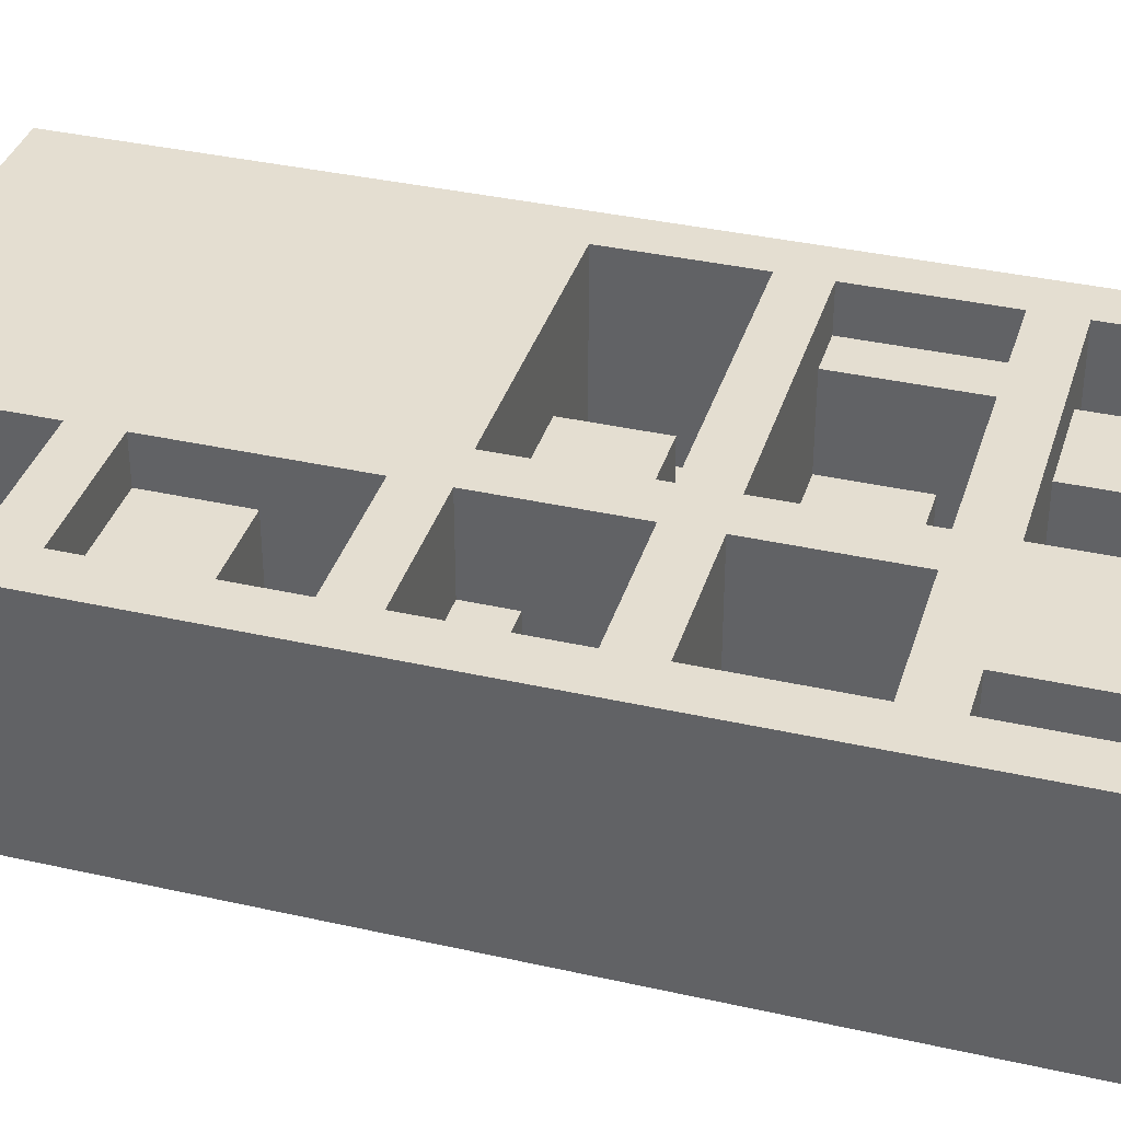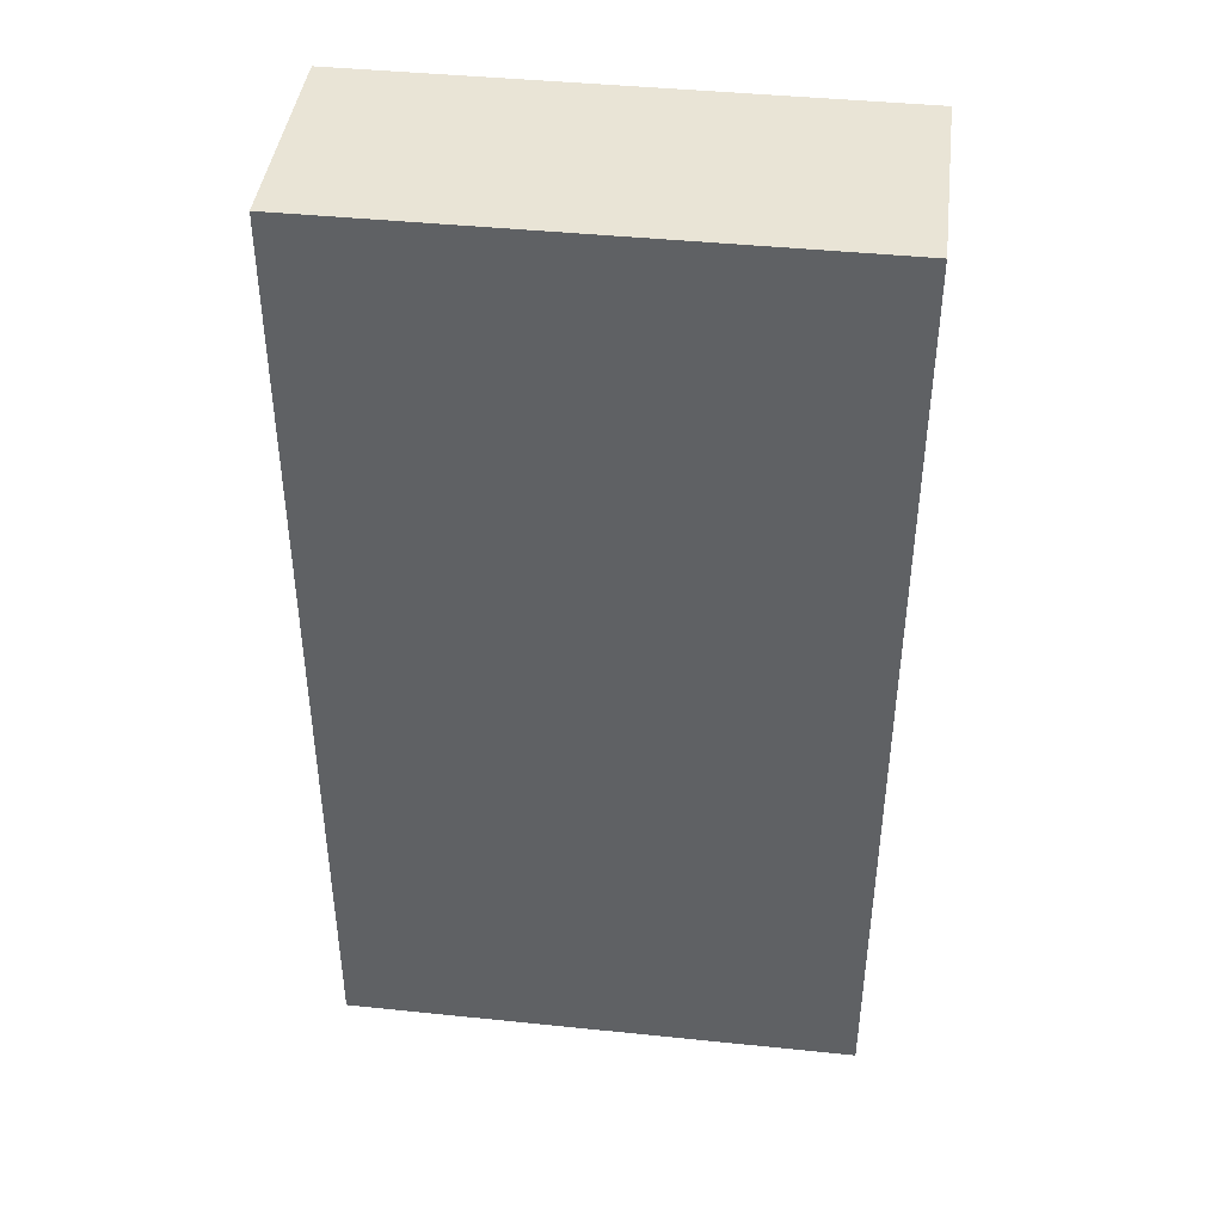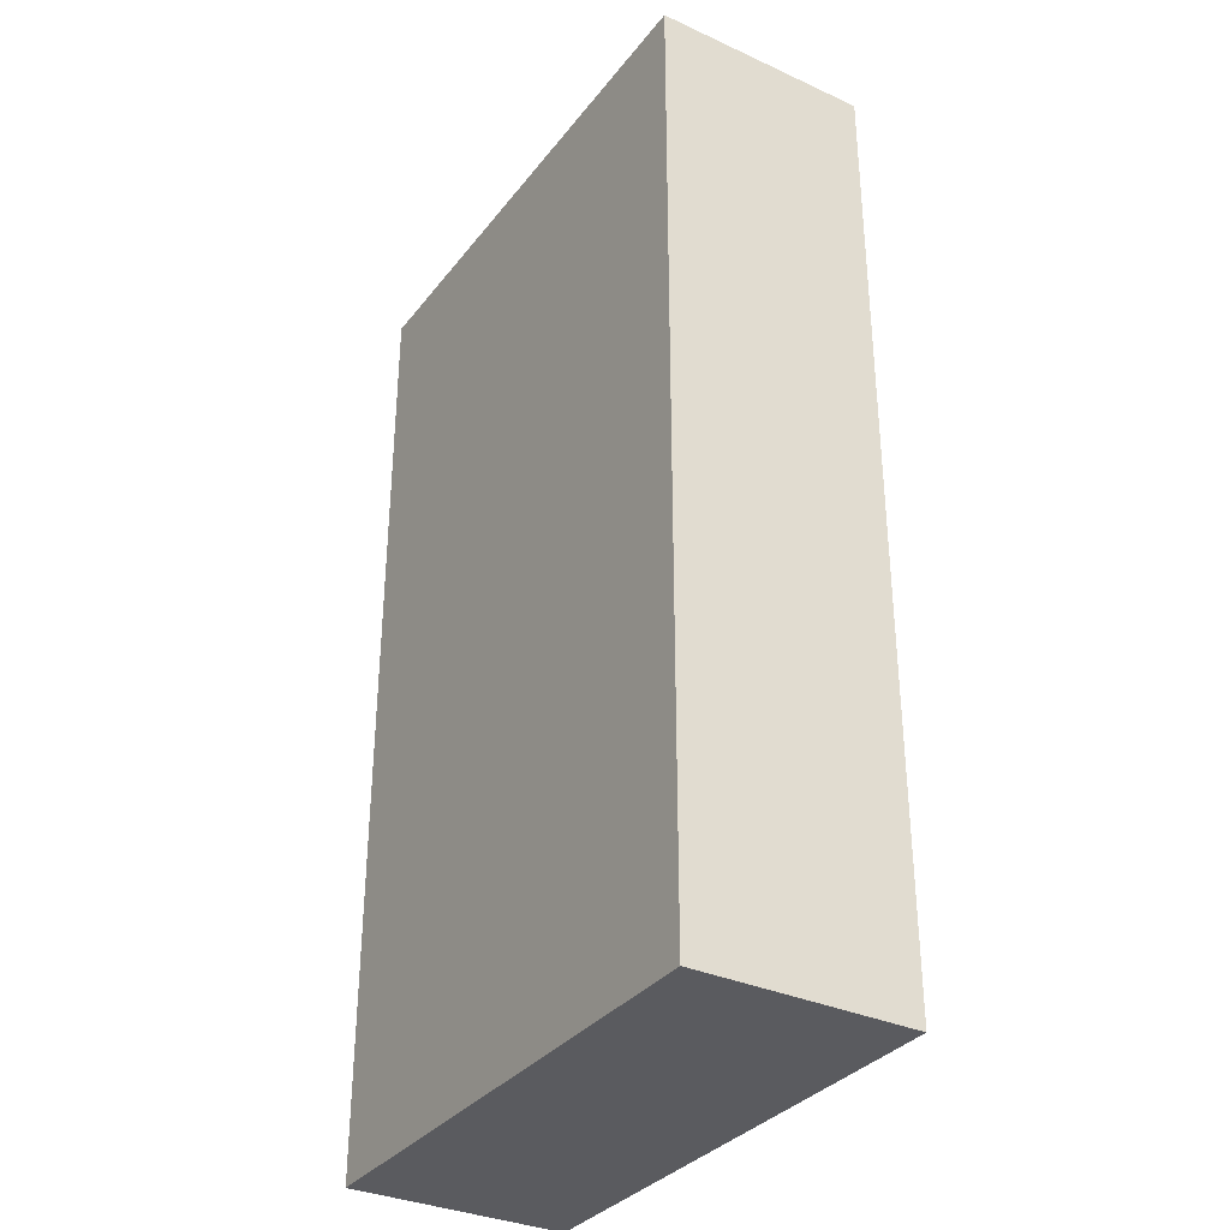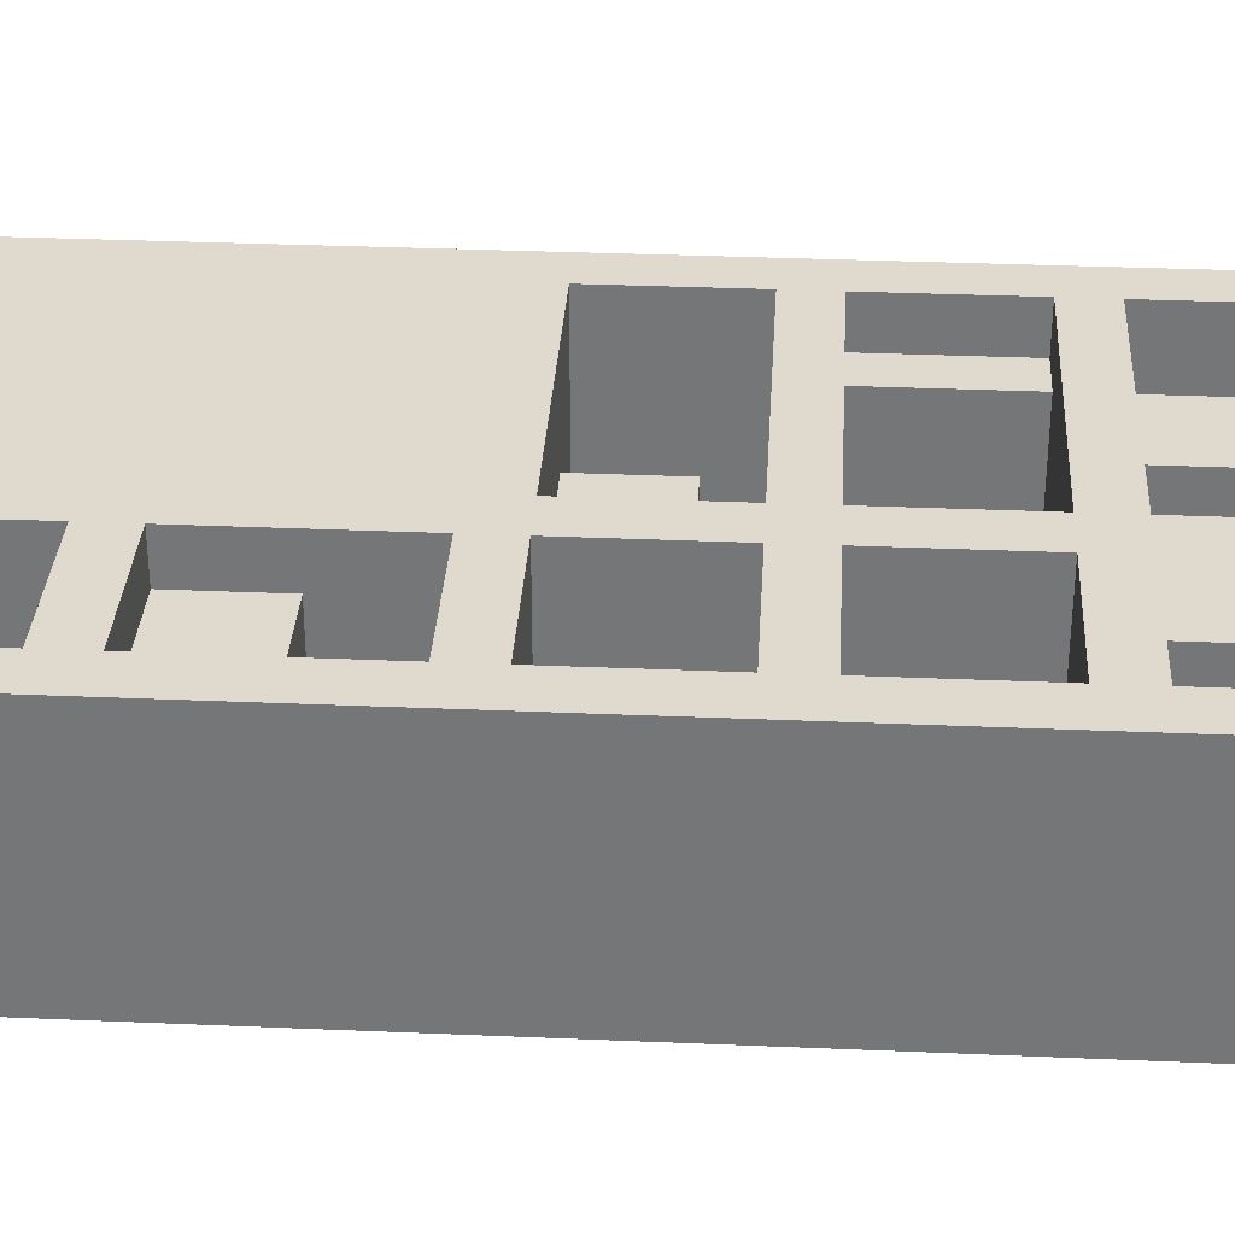
<metadata>
{"format":"obj","ext":"obj","renderer":"f3d","projection":"perspective","resolution":1024,"background":"white","views":[{"elev":36.4,"azim":106.4,"up":"+Z"},{"elev":42.5,"azim":-173.0,"up":"+Y"},{"elev":-33.5,"azim":-121.9,"up":"+Y"},{"elev":32.8,"azim":93.4,"up":"+Z"}]}
</metadata>
<code>
o
v -0.6 0 0.3
v -0.6 0 -0.2
v -0.6 2.2 0.3
v -0.6 2.2 -0.2
v -0.4 1.8 0.2
v -0.4 1.8 0
v -0.4 2 0.2
v -0.4 2 0
v -0.3 1 0.1
v -0.3 1 -0.1
v -0.3 1.2 0.1
v -0.3 1.2 -0.1
v -5.96e-08 1.4 0.2
v -5.96e-08 1.4 -0.1
v -5.96e-08 1.6 0.2
v -5.96e-08 1.6 -0.1
v 0.1 1 0.3
v 0.1 1 0
v 0.1 1.3 0.3
v 0.1 1.3 0
v 0.1 1.4 0.3
v 0.1 1.4 0.2
v 0.1 1.6 0.2
v 0.1 1.6 0
v 0.1 1.7 0.3
v 0.1 1.7 0
v 0.1 1.8 0.3
v 0.1 1.8 0
v 0.1 2.1 0.3
v 0.1 2.1 0
v 0.2 0.5 0
v 0.2 0.5 -0.1
v 0.2 0.7 0
v 0.2 0.7 -0.1
v 0.2 1 0
v 0.2 1 -0.1
v 0.2 1.1 0
v 0.2 1.1 -0.1
v 0.4 0.1 0.2
v 0.4 0.1 -0.1
v 0.4 0.3 0.2
v 0.4 0.3 -0.1
v 0.5 0.1 0.3
v 0.5 0.1 0.2
v 0.5 0.3 0.2
v 0.5 0.3 -0.1
v 0.5 0.4 0.3
v 0.5 0.4 -0.1
v 0.5 0.5 0.3
v 0.5 0.5 -0.1
v 0.5 0.9 0.3
v 0.5 0.9 -0.1
v 0.5 1 0.3
v 0.5 1 -0.1
v 0.5 1.3 0.3
v 0.5 1.3 -0.1
v 0.5 1.4 0.3
v 0.5 1.4 -0.1
v 0.5 1.7 0.3
v 0.5 1.7 -0.1
v 0.5 1.8 0.3
v 0.5 1.8 0
v 0.5 2.1 0.3
v 0.5 2.1 0
v -0.5 1 0.3
v -0.5 1 -0.1
v -0.5 1.3 0.3
v -0.5 1.3 -0.1
v -0.5 1.4 0.3
v -0.5 1.4 0.2
v -0.5 1.7 0.3
v -0.5 1.7 0.2
v -0.5 1.8 0.3
v -0.5 1.8 0
v -0.5 2.1 0.3
v -0.5 2.1 0
v -0.4 1.4 0.2
v -0.4 1.4 0
v -0.4 1.6 0
v -0.4 1.6 -0.1
v -0.4 1.7 0.2
v -0.4 1.7 -0.1
v -0.3 1.4 0
v -0.3 1.4 -0.1
v -0.3 1.6 0
v -0.3 1.6 -0.1
v -0.2 1.8 0.2
v -0.2 1.8 0
v -0.2 2 0.2
v -0.2 2 0
v -5.96e-08 1 0.1
v -5.96e-08 1 -0.1
v -5.96e-08 1.2 0.1
v -5.96e-08 1.2 -0.1
v 0.1 0.1 0
v 0.1 0.1 -0.1
v 0.1 0.4 0
v 0.1 0.4 -0.1
v 0.1 0.5 0
v 0.1 0.5 -0.1
v 0.1 0.9 0
v 0.1 0.9 -0.1
v 0.2 0.1 0.3
v 0.2 0.1 0
v 0.2 0.4 0.3
v 0.2 0.4 0
v 0.2 0.5 0.3
v 0.2 0.5 0.2
v 0.2 0.7 0.2
v 0.2 0.7 0
v 0.2 0.9 0.3
v 0.2 0.9 0
v 0.2 1 0.3
v 0.2 1 0.1
v 0.2 1.1 0.1
v 0.2 1.1 0
v 0.2 1.3 0.3
v 0.2 1.3 0
v 0.2 1.4 0.3
v 0.2 1.4 0
v 0.2 1.6 0
v 0.2 1.7 0.3
v 0.2 1.7 0
v 0.2 2 0.3
v 0.2 2 0
v 0.2 2.1 0.3
v 0.2 2.1 0
v 0.3 1 0.1
v 0.3 1 -0.1
v 0.3 1.1 0.1
v 0.3 1.1 -0.1
v 0.3 1.4 0
v 0.3 1.4 -0.1
v 0.3 1.6 0
v 0.3 1.6 -0.1
v 0.4 0.5 0.2
v 0.4 0.5 -0.1
v 0.4 0.7 0.2
v 0.4 0.7 -0.1
v 0.4 1.8 0.3
v 0.4 1.8 0
v 0.4 2 0.3
v 0.4 2 0
v 0.6 0 0.3
v 0.6 0 -0.2
v 0.6 2.2 0.3
v 0.6 2.2 -0.2
v -0.6 0 0.3
v -0.6 2.2 0.3
v -0.5 0.1 0.3
v -0.5 0.4 0.3
v -0.5 0.5 0.3
v -0.5 0.9 0.3
v -0.5 1 0.3
v -0.5 1.3 0.3
v -0.5 1.4 0.3
v -0.5 1.7 0.3
v -0.5 1.8 0.3
v -0.5 2.1 0.3
v -0.3 0.2 0.3
v -0.3 0.3 0.3
v -0.3 0.6 0.3
v -0.3 0.7 0.3
v -0.1 0.2 0.3
v -0.1 0.3 0.3
v -0.1 0.6 0.3
v -0.1 0.7 0.3
v 0.1 0.1 0.3
v 0.1 0.4 0.3
v 0.1 0.5 0.3
v 0.1 0.9 0.3
v 0.1 1 0.3
v 0.1 1.3 0.3
v 0.1 1.4 0.3
v 0.1 1.7 0.3
v 0.1 1.8 0.3
v 0.1 2.1 0.3
v 0.2 0.1 0.3
v 0.2 0.4 0.3
v 0.2 0.5 0.3
v 0.2 0.9 0.3
v 0.2 1 0.3
v 0.2 1.3 0.3
v 0.2 1.4 0.3
v 0.2 1.7 0.3
v 0.2 1.8 0.3
v 0.2 2 0.3
v 0.2 2.1 0.3
v 0.4 1.8 0.3
v 0.4 2 0.3
v 0.5 0.1 0.3
v 0.5 0.4 0.3
v 0.5 0.5 0.3
v 0.5 0.9 0.3
v 0.5 1 0.3
v 0.5 1.3 0.3
v 0.5 1.4 0.3
v 0.5 1.7 0.3
v 0.5 1.8 0.3
v 0.5 2.1 0.3
v 0.6 0 0.3
v 0.6 2.2 0.3
v -0.5 1.4 0.2
v -0.5 1.7 0.2
v -0.4 1.4 0.2
v -0.4 1.7 0.2
v -0.4 1.8 0.2
v -0.4 2 0.2
v -0.2 1.8 0.2
v -0.2 2 0.2
v -5.96e-08 1.4 0.2
v -5.96e-08 1.6 0.2
v 0.1 1.4 0.2
v 0.1 1.6 0.2
v 0.2 0.5 0.2
v 0.2 0.7 0.2
v 0.4 0.1 0.2
v 0.4 0.3 0.2
v 0.4 0.5 0.2
v 0.4 0.7 0.2
v 0.5 0.1 0.2
v 0.5 0.3 0.2
v -0.3 1 0.1
v -0.3 1.2 0.1
v -5.96e-08 1 0.1
v -5.96e-08 1.2 0.1
v 0.2 1 0.1
v 0.2 1.1 0.1
v 0.3 1 0.1
v 0.3 1.1 0.1
v -0.5 1.8 0
v -0.5 2.1 0
v -0.4 1.4 0
v -0.4 1.6 0
v -0.4 1.8 0
v -0.4 2 0
v -0.3 1.4 0
v -0.3 1.6 0
v -0.2 1.8 0
v -0.2 2 0
v 0.1 1.8 0
v 0.1 2.1 0
v 0.2 1.4 0
v 0.2 1.6 0
v 0.2 2 0
v 0.2 2.1 0
v 0.3 1.4 0
v 0.3 1.6 0
v 0.4 1.8 0
v 0.4 2 0
v 0.5 1.8 0
v 0.5 2.1 0
v -0.5 1 -0.1
v -0.5 1.3 -0.1
v -0.4 1.6 -0.1
v -0.4 1.7 -0.1
v -0.3 1 -0.1
v -0.3 1.2 -0.1
v -0.3 1.4 -0.1
v -0.3 1.6 -0.1
v -5.96e-08 1 -0.1
v -5.96e-08 1.2 -0.1
v -5.96e-08 1.4 -0.1
v -5.96e-08 1.6 -0.1
v 0.1 0.1 -0.1
v 0.1 0.4 -0.1
v 0.1 0.5 -0.1
v 0.1 0.9 -0.1
v 0.2 0.5 -0.1
v 0.2 0.7 -0.1
v 0.2 1 -0.1
v 0.2 1.1 -0.1
v 0.2 1.6 -0.1
v 0.3 1 -0.1
v 0.3 1.1 -0.1
v 0.3 1.4 -0.1
v 0.3 1.6 -0.1
v 0.4 0.1 -0.1
v 0.4 0.3 -0.1
v 0.4 0.5 -0.1
v 0.4 0.7 -0.1
v 0.5 0.3 -0.1
v 0.5 0.4 -0.1
v 0.5 0.5 -0.1
v 0.5 0.9 -0.1
v 0.5 1 -0.1
v 0.5 1.3 -0.1
v 0.5 1.4 -0.1
v 0.5 1.7 -0.1
v 0.1 0.1 0
v 0.1 0.4 0
v 0.1 0.5 0
v 0.1 0.9 0
v 0.1 1 0
v 0.1 1.3 0
v 0.1 1.6 0
v 0.1 1.7 0
v 0.2 0.1 0
v 0.2 0.4 0
v 0.2 0.5 0
v 0.2 0.7 0
v 0.2 0.9 0
v 0.2 1 0
v 0.2 1.1 0
v 0.2 1.3 0
v 0.2 1.6 0
v 0.2 1.7 0
v -0.6 0 -0.2
v -0.6 2.2 -0.2
v 0.6 0 -0.2
v 0.6 2.2 -0.2
v -0.6 0 0.3
v 0.6 0 0.3
v -0.6 0 -0.2
v 0.6 0 -0.2
v 0.2 0.4 0.3
v 0.5 0.4 0.3
v 0.1 0.4 0
v 0.2 0.4 0
v 0.1 0.4 -0.1
v 0.5 0.4 -0.1
v 0.2 0.9 0.3
v 0.5 0.9 0.3
v 0.1 0.9 0
v 0.2 0.9 0
v 0.1 0.9 -0.1
v 0.5 0.9 -0.1
v -0.5 1.3 0.3
v 0.1 1.3 0.3
v 0.2 1.3 0.3
v 0.5 1.3 0.3
v 0.1 1.3 0
v 0.2 1.3 0
v -0.5 1.3 -0.1
v 0.5 1.3 -0.1
v -0.5 1.7 0.3
v 0.1 1.7 0.3
v 0.2 1.7 0.3
v 0.5 1.7 0.3
v -0.5 1.7 0.2
v -0.4 1.7 0.2
v 0.1 1.7 0
v 0.2 1.7 0
v -0.4 1.7 -0.1
v 0.5 1.7 -0.1
v -0.5 2.1 0.3
v 0.1 2.1 0.3
v 0.2 2.1 0.3
v 0.5 2.1 0.3
v -0.5 2.1 0
v 0.1 2.1 0
v 0.2 2.1 0
v 0.5 2.1 0
v 0.2 0.1 0.3
v 0.5 0.1 0.3
v 0.4 0.1 0.2
v 0.5 0.1 0.2
v 0.1 0.1 0
v 0.2 0.1 0
v 0.1 0.1 -0.1
v 0.4 0.1 -0.1
v 0.4 0.3 0.2
v 0.5 0.3 0.2
v 0.4 0.3 -0.1
v 0.5 0.3 -0.1
v 0.2 0.5 0.3
v 0.5 0.5 0.3
v 0.2 0.5 0.2
v 0.4 0.5 0.2
v 0.1 0.5 0
v 0.2 0.5 0
v 0.1 0.5 -0.1
v 0.2 0.5 -0.1
v 0.4 0.5 -0.1
v 0.5 0.5 -0.1
v 0.2 0.7 0.2
v 0.4 0.7 0.2
v 0.2 0.7 0
v 0.2 0.7 -0.1
v 0.4 0.7 -0.1
v -0.5 1 0.3
v 0.1 1 0.3
v 0.2 1 0.3
v 0.5 1 0.3
v -0.3 1 0.1
v -5.96e-08 1 0.1
v 0.2 1 0.1
v 0.3 1 0.1
v 0.1 1 0
v 0.2 1 0
v -0.5 1 -0.1
v -0.3 1 -0.1
v -5.96e-08 1 -0.1
v 0.2 1 -0.1
v 0.3 1 -0.1
v 0.5 1 -0.1
v 0.2 1.1 0.1
v 0.3 1.1 0.1
v 0.2 1.1 0
v 0.2 1.1 -0.1
v 0.3 1.1 -0.1
v -0.3 1.2 0.1
v -5.96e-08 1.2 0.1
v -0.3 1.2 -0.1
v -5.96e-08 1.2 -0.1
v -0.5 1.4 0.3
v 0.1 1.4 0.3
v 0.2 1.4 0.3
v 0.5 1.4 0.3
v -0.5 1.4 0.2
v -0.4 1.4 0.2
v -5.96e-08 1.4 0.2
v 0.1 1.4 0.2
v -0.4 1.4 0
v -0.3 1.4 0
v 0.2 1.4 0
v 0.3 1.4 0
v -0.3 1.4 -0.1
v -5.96e-08 1.4 -0.1
v 0.3 1.4 -0.1
v 0.5 1.4 -0.1
v -5.96e-08 1.6 0.2
v 0.1 1.6 0.2
v -0.4 1.6 0
v -0.3 1.6 0
v 0.1 1.6 0
v 0.2 1.6 0
v 0.3 1.6 0
v -0.4 1.6 -0.1
v -0.3 1.6 -0.1
v -5.96e-08 1.6 -0.1
v 0.2 1.6 -0.1
v 0.3 1.6 -0.1
v -0.5 1.8 0.3
v 0.1 1.8 0.3
v 0.4 1.8 0.3
v 0.5 1.8 0.3
v -0.4 1.8 0.2
v -0.2 1.8 0.2
v -0.5 1.8 0
v -0.4 1.8 0
v -0.2 1.8 0
v 0.1 1.8 0
v 0.4 1.8 0
v 0.5 1.8 0
v 0.2 2 0.3
v 0.4 2 0.3
v -0.4 2 0.2
v -0.2 2 0.2
v -0.4 2 0
v -0.2 2 0
v 0.2 2 0
v 0.4 2 0
v -0.6 2.2 0.3
v 0.6 2.2 0.3
v -0.6 2.2 -0.2
v 0.6 2.2 -0.2
f 3 2 1
f 4 2 3
f 7 6 5
f 8 6 7
f 11 10 9
f 12 10 11
f 15 14 13
f 16 14 15
f 19 18 17
f 20 18 19
f 23 22 21
f 25 23 21
f 25 24 23
f 26 24 25
f 29 28 27
f 30 28 29
f 33 32 31
f 34 32 33
f 37 36 35
f 38 36 37
f 41 40 39
f 42 40 41
f 45 44 43
f 47 45 43
f 47 46 45
f 48 46 47
f 51 50 49
f 52 50 51
f 55 54 53
f 56 54 55
f 59 58 57
f 60 58 59
f 63 62 61
f 64 62 63
f 65 66 67
f 67 66 68
f 69 70 71
f 71 70 72
f 73 74 75
f 75 74 76
f 77 78 79
f 77 79 81
f 79 80 81
f 81 80 82
f 83 84 85
f 85 84 86
f 87 88 89
f 89 88 90
f 91 92 93
f 93 92 94
f 95 96 97
f 97 96 98
f 99 100 101
f 101 100 102
f 103 104 105
f 105 104 106
f 107 108 109
f 107 109 111
f 109 110 111
f 111 110 112
f 113 114 115
f 113 115 117
f 115 116 117
f 117 116 118
f 119 120 121
f 119 121 122
f 122 121 123
f 124 125 126
f 126 125 127
f 128 129 130
f 130 129 131
f 132 133 134
f 134 133 135
f 136 137 138
f 138 137 139
f 140 141 142
f 142 141 143
f 144 145 146
f 146 145 147
f 150 149 148
f 151 149 150
f 152 149 151
f 153 149 152
f 154 149 153
f 155 149 154
f 156 149 155
f 157 149 156
f 158 149 157
f 159 149 158
f 160 151 150
f 161 151 160
f 162 153 152
f 163 153 162
f 164 160 150
f 164 161 160
f 165 151 161
f 165 161 164
f 166 163 162
f 166 162 152
f 167 153 163
f 167 163 166
f 168 150 148
f 168 164 150
f 168 165 164
f 169 152 151
f 169 165 168
f 169 151 165
f 170 167 166
f 170 152 169
f 170 166 152
f 171 153 167
f 171 167 170
f 171 154 153
f 172 154 171
f 173 156 155
f 174 156 173
f 175 158 157
f 176 158 175
f 177 149 159
f 178 170 169
f 178 177 176
f 178 176 175
f 178 168 148
f 178 175 174
f 178 169 168
f 178 173 172
f 178 172 171
f 178 171 170
f 178 174 173
f 179 177 178
f 180 177 179
f 181 177 180
f 182 177 181
f 183 177 182
f 184 177 183
f 185 177 184
f 186 177 185
f 187 177 186
f 188 149 177
f 188 177 187
f 189 187 186
f 189 186 185
f 190 187 189
f 191 178 148
f 192 180 179
f 193 180 192
f 194 182 181
f 195 182 194
f 196 184 183
f 197 184 196
f 198 189 185
f 199 189 198
f 200 149 188
f 201 199 198
f 201 200 199
f 201 198 197
f 201 195 194
f 201 191 148
f 201 196 195
f 201 193 192
f 201 194 193
f 201 197 196
f 201 192 191
f 202 149 200
f 202 200 201
f 205 204 203
f 206 204 205
f 209 208 207
f 210 208 209
f 213 212 211
f 214 212 213
f 219 216 215
f 220 216 219
f 221 218 217
f 222 218 221
f 225 224 223
f 226 224 225
f 229 228 227
f 230 228 229
f 235 232 231
f 236 232 235
f 237 234 233
f 238 234 237
f 240 232 236
f 241 240 239
f 242 232 240
f 242 240 241
f 247 244 243
f 248 244 247
f 250 246 245
f 251 250 249
f 252 246 250
f 252 250 251
f 257 254 253
f 258 254 257
f 260 256 255
f 262 254 258
f 263 260 259
f 264 256 260
f 264 260 263
f 269 268 267
f 270 268 269
f 271 262 261
f 272 262 271
f 273 256 264
f 275 262 272
f 277 256 273
f 278 266 265
f 279 266 278
f 281 268 270
f 282 266 279
f 283 266 282
f 284 281 280
f 285 268 281
f 285 281 284
f 286 275 274
f 287 254 262
f 287 275 286
f 287 262 275
f 288 277 276
f 289 256 277
f 289 277 288
f 290 291 298
f 298 291 299
f 292 293 300
f 300 293 301
f 301 293 302
f 294 295 303
f 303 295 304
f 304 295 305
f 296 297 306
f 306 297 307
f 308 309 310
f 310 309 311
f 314 313 312
f 315 313 314
f 319 317 316
f 320 319 318
f 321 317 319
f 321 319 320
f 325 323 322
f 326 325 324
f 327 323 325
f 327 325 326
f 332 329 328
f 333 331 330
f 334 332 328
f 334 333 332
f 335 331 333
f 335 333 334
f 340 337 336
f 341 337 340
f 342 337 341
f 343 339 338
f 344 342 341
f 344 343 342
f 345 339 343
f 345 343 344
f 350 347 346
f 351 347 350
f 352 349 348
f 353 349 352
f 354 355 356
f 356 355 357
f 354 356 359
f 358 359 360
f 359 356 361
f 360 359 361
f 362 363 364
f 364 363 365
f 366 367 368
f 368 367 369
f 370 371 372
f 372 371 373
f 369 367 374
f 374 367 375
f 376 377 378
f 378 377 379
f 379 377 380
f 381 382 385
f 385 382 386
f 383 384 387
f 387 384 388
f 386 382 389
f 381 385 391
f 391 385 392
f 389 390 393
f 386 389 393
f 393 390 394
f 388 384 395
f 395 384 396
f 397 398 399
f 399 398 400
f 400 398 401
f 402 403 404
f 404 403 405
f 406 407 410
f 410 407 411
f 411 407 412
f 412 407 413
f 411 412 414
f 414 412 415
f 408 409 416
f 416 409 417
f 415 412 418
f 418 412 419
f 417 409 420
f 420 409 421
f 422 423 426
f 424 425 429
f 429 425 430
f 422 426 431
f 426 427 431
f 427 428 432
f 431 427 432
f 432 428 433
f 434 435 438
f 438 435 439
f 434 438 440
f 440 438 441
f 439 435 442
f 442 435 443
f 436 437 444
f 444 437 445
f 448 449 450
f 450 449 451
f 446 447 452
f 452 447 453
f 454 455 456
f 456 455 457

</code>
